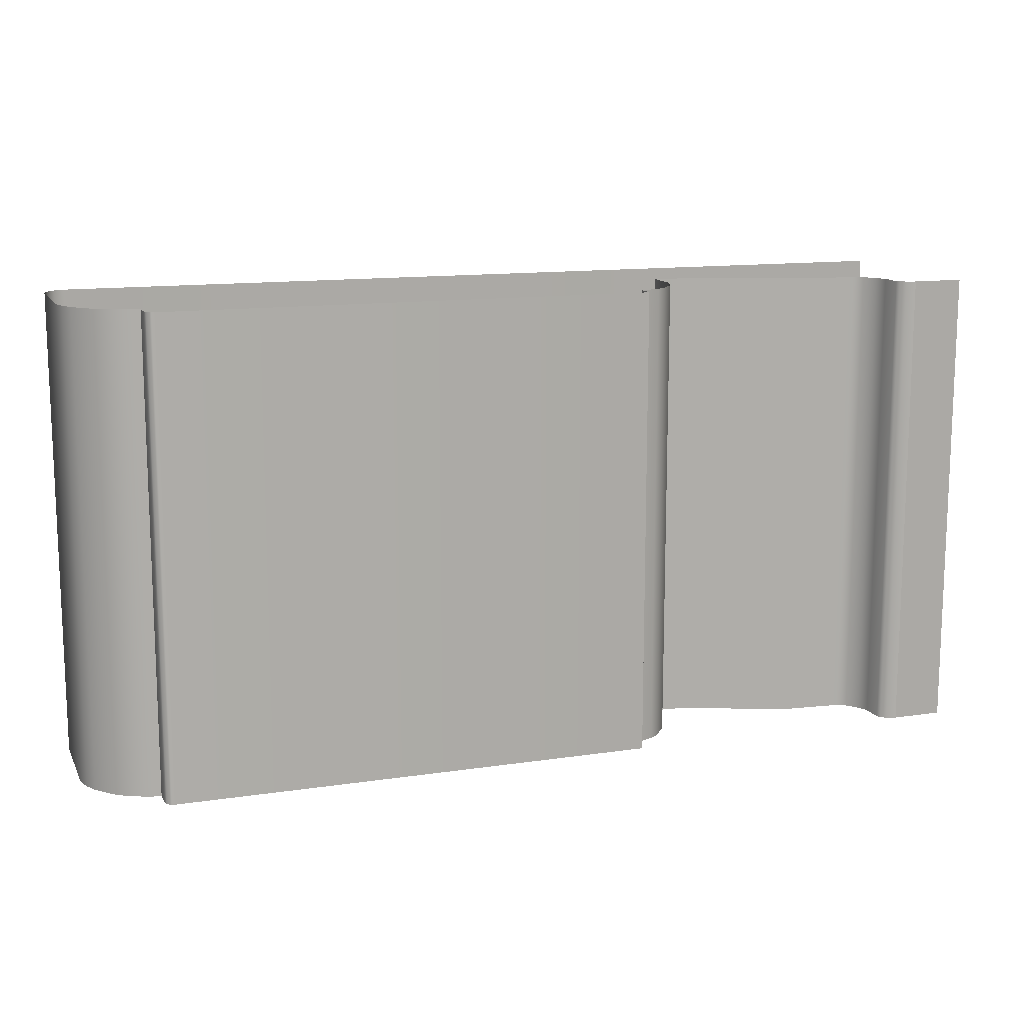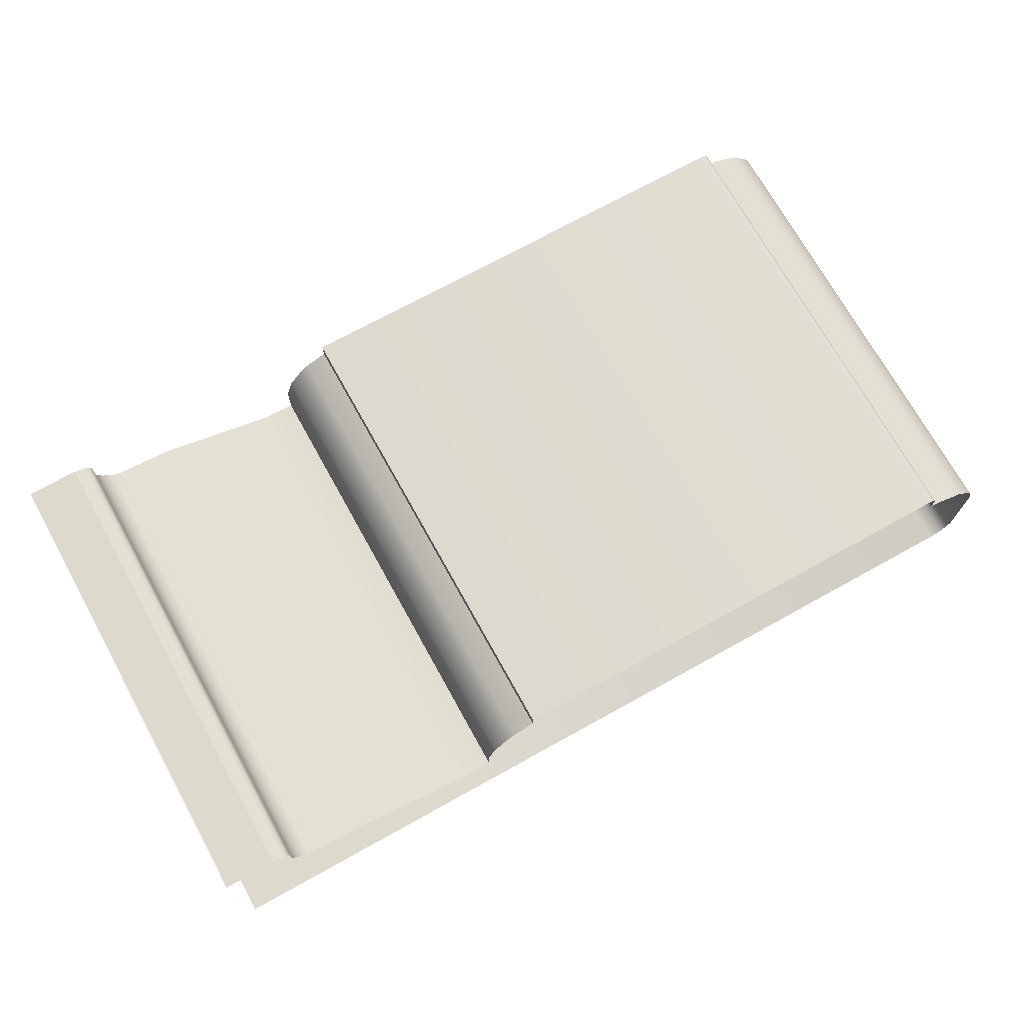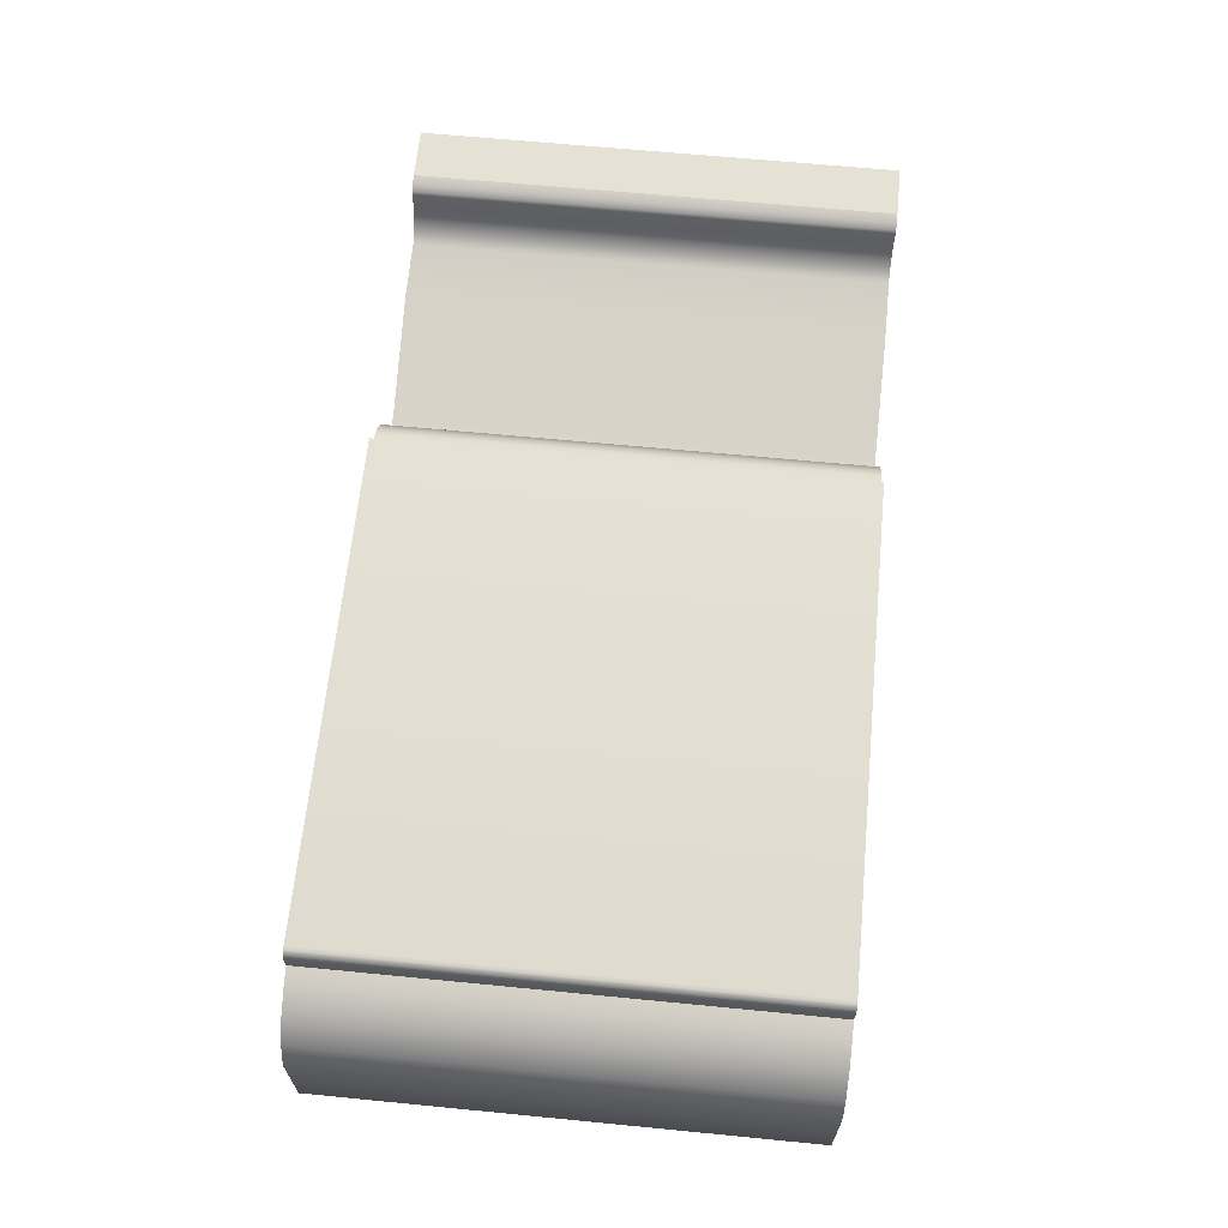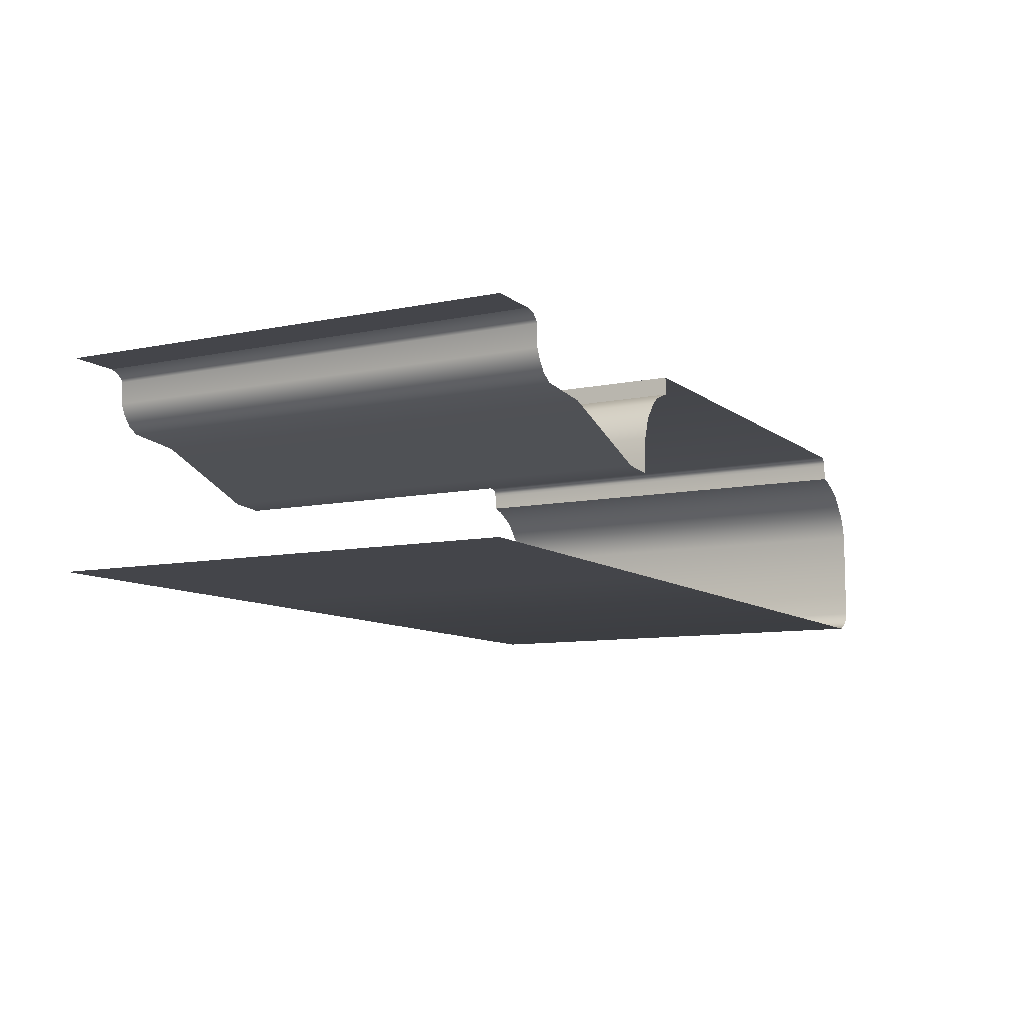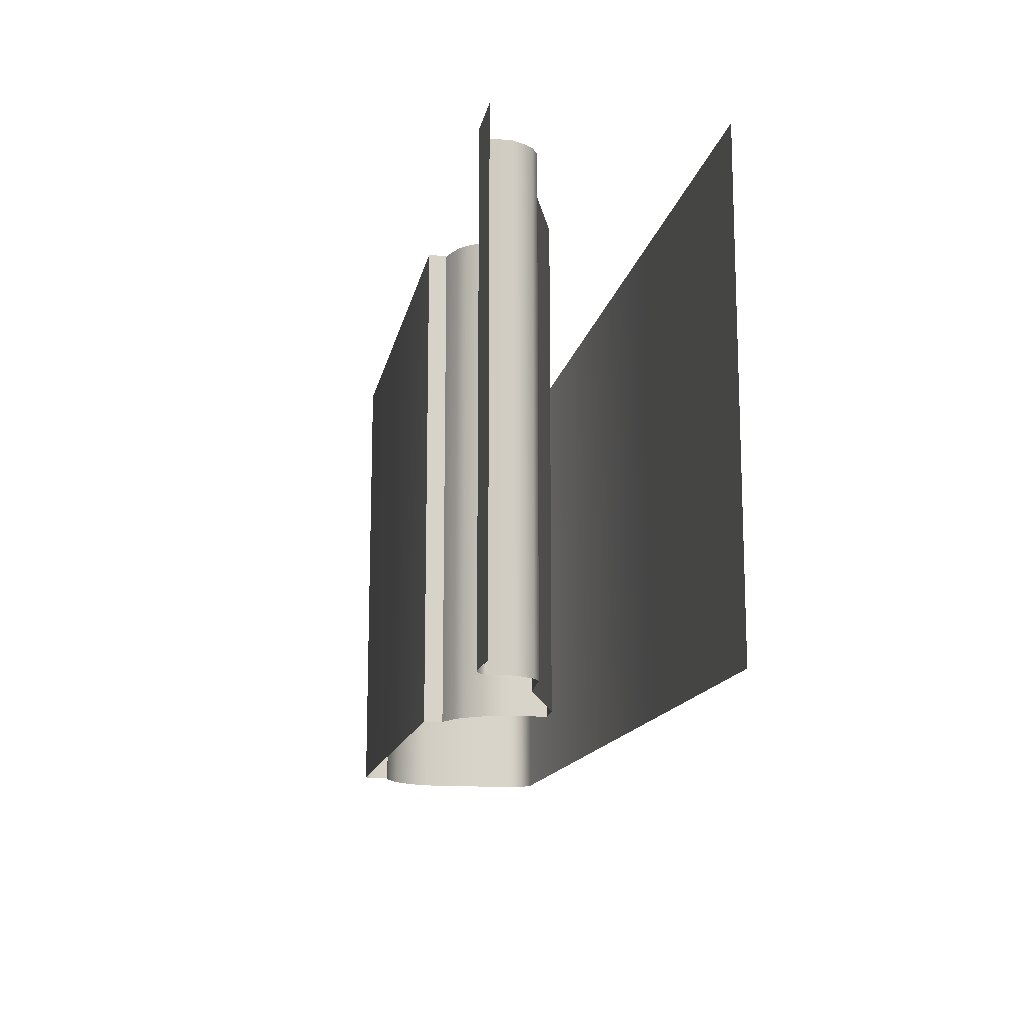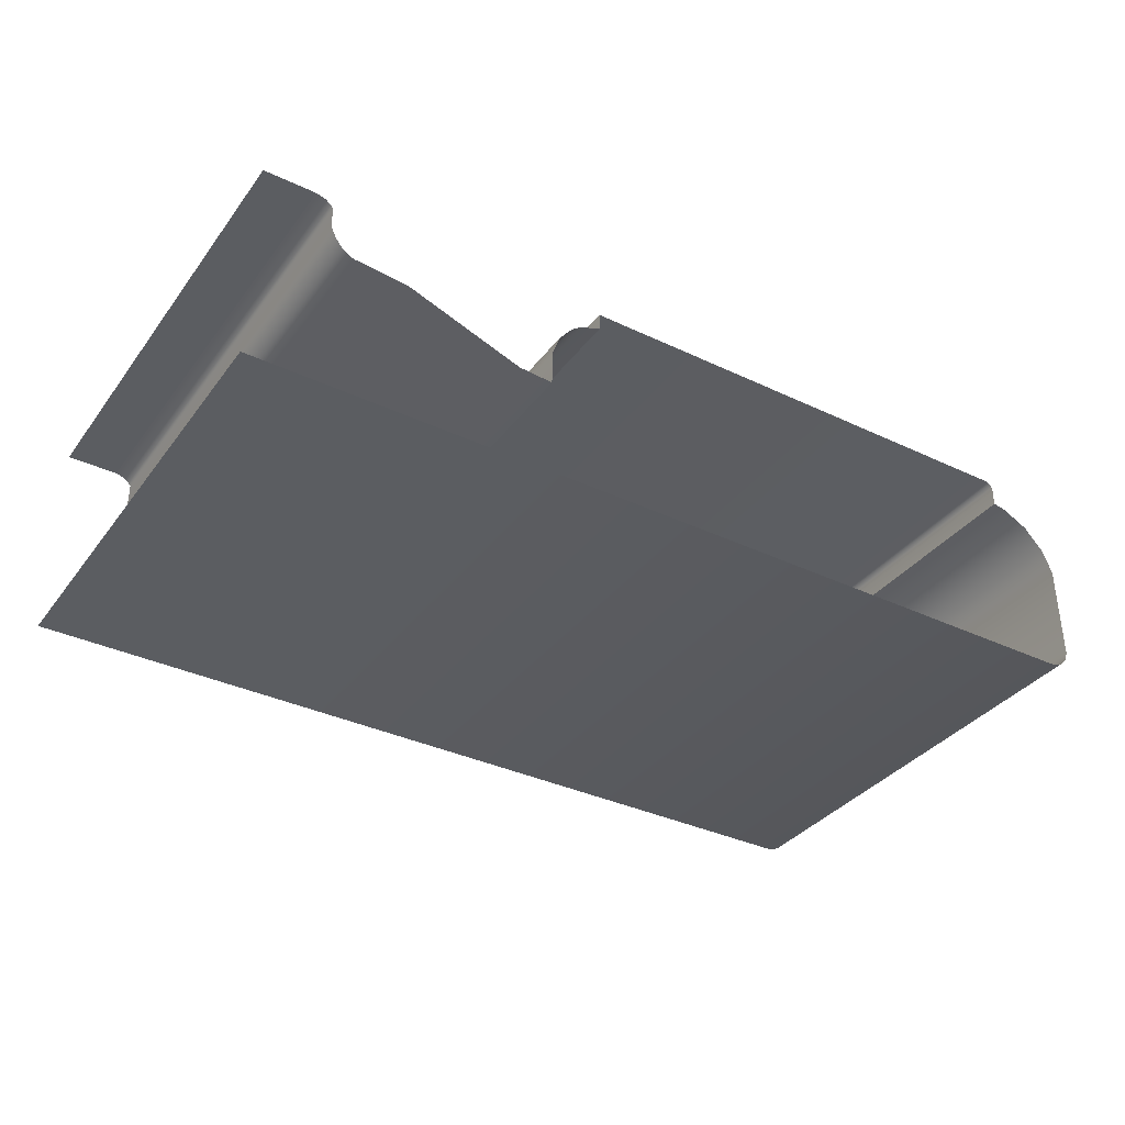
<metadata>
{"format":"obj","ext":"obj","renderer":"f3d","projection":"perspective","resolution":1024,"background":"white","views":[{"elev":13.0,"azim":-19.0,"up":"+Y"},{"elev":71.9,"azim":151.0,"up":"+Z"},{"elev":64.6,"azim":-84.4,"up":"+Z"},{"elev":-9.3,"azim":118.6,"up":"+Z"},{"elev":-14.1,"azim":79.3,"up":"+Y"},{"elev":-35.5,"azim":148.0,"up":"+Z"}]}
</metadata>
<code>
o DF_12_CL1/DF_12_CL/mesh31/mesh31-geometry#mesh31-geometry
v -0.7235 0.5255 0.4207
v -0.723 0.4654 0.4195
v -0.7235 0.4654 0.4207
v -0.723 0.5255 0.4195
v -0.7235 0.5255 0.4332
v -0.7226 0.4654 0.4191
v -0.7235 0.4654 0.4332
v -0.7226 0.5255 0.4191
v -0.7229 0.5255 0.4351
v -0.7221 0.4654 0.4187
v -0.7229 0.4654 0.4351
v -0.7221 0.5255 0.4187
v -0.7221 0.5255 0.4367
v -0.7208 0.4654 0.4181
v -0.7221 0.4654 0.4367
v -0.7208 0.5255 0.4181
v -0.7197 0.5255 0.4394
v -0.6447 0.4654 0.4181
v -0.7197 0.4654 0.4394
v -0.6447 0.5255 0.4181
v -0.7164 0.5255 0.4411
v -0.6076 0.4654 0.4181
v -0.7164 0.4654 0.4411
v -0.6076 0.5255 0.4181
v -0.7146 0.5255 0.4415
v -0.7146 0.4654 0.4415
v -0.7146 0.5255 0.4436
v -0.7146 0.4654 0.4436
v -0.7146 0.5255 0.444
v -0.7146 0.4654 0.444
v -0.7145 0.5255 0.4443
v -0.7145 0.4654 0.4443
v -0.7141 0.5255 0.4447
v -0.7141 0.4654 0.4447
v -0.7139 0.5255 0.4448
v -0.7139 0.4654 0.4448
v -0.7135 0.5255 0.4448
v -0.7135 0.4654 0.4448
v -0.652 0.5255 0.4448
v -0.652 0.4654 0.4448
v -0.652 0.4654 0.4426
v -0.652 0.5255 0.4426
v -0.6494 0.5255 0.4416
v -0.6494 0.4654 0.4416
v -0.6482 0.5255 0.4407
v -0.6482 0.4654 0.4407
v -0.6464 0.4654 0.4384
v -0.6464 0.5255 0.4384
v -0.6454 0.4654 0.4356
v -0.6454 0.5255 0.4356
v -0.6453 0.4654 0.4311
v -0.6453 0.5255 0.4311
v -0.641 0.5255 0.4314
v -0.641 0.4654 0.4314
v -0.6264 0.5255 0.4367
v -0.6264 0.4654 0.4367
v -0.6193 0.5255 0.4373
v -0.6193 0.4654 0.4373
v -0.618 0.5255 0.4381
v -0.618 0.4654 0.4381
v -0.617 0.5255 0.4394
v -0.617 0.4654 0.4394
v -0.6164 0.5255 0.4408
v -0.6164 0.4654 0.4408
v -0.6164 0.5255 0.4436
v -0.6164 0.4654 0.4436
v -0.616 0.5255 0.444
v -0.616 0.4654 0.444
v -0.6154 0.5255 0.4445
v -0.6154 0.4654 0.4445
v -0.6142 0.5255 0.4448
v -0.6142 0.4654 0.4448
v -0.6076 0.4654 0.4448
v -0.6076 0.5255 0.4448
f 1 2 3
f 2 1 4
f 3 5 1
f 4 6 2
f 5 3 7
f 6 4 8
f 7 9 5
f 8 10 6
f 9 7 11
f 10 8 12
f 11 13 9
f 12 14 10
f 13 11 15
f 14 12 16
f 15 17 13
f 16 18 14
f 17 15 19
f 18 16 20
f 19 21 17
f 20 22 18
f 21 19 23
f 22 20 24
f 23 25 21
f 25 23 26
f 26 27 25
f 27 26 28
f 28 29 27
f 29 28 30
f 30 31 29
f 31 30 32
f 32 33 31
f 33 32 34
f 34 35 33
f 35 34 36
f 36 37 35
f 37 36 38
f 38 39 37
f 39 38 40
f 41 39 40
f 39 41 42
f 41 43 42
f 43 41 44
f 44 45 43
f 45 44 46
f 47 45 46
f 45 47 48
f 49 48 47
f 48 49 50
f 51 50 49
f 50 51 52
f 51 53 52
f 53 51 54
f 54 55 53
f 55 54 56
f 56 57 55
f 57 56 58
f 58 59 57
f 59 58 60
f 60 61 59
f 61 60 62
f 62 63 61
f 63 62 64
f 64 65 63
f 65 64 66
f 66 67 65
f 67 66 68
f 68 69 67
f 69 68 70
f 70 71 69
f 71 70 72
f 73 71 72
f 71 73 74
f 3 2 1
f 4 1 2
f 1 5 3
f 2 6 4
f 7 3 5
f 8 4 6
f 5 9 7
f 6 10 8
f 11 7 9
f 12 8 10
f 9 13 11
f 10 14 12
f 15 11 13
f 16 12 14
f 13 17 15
f 14 18 16
f 19 15 17
f 20 16 18
f 17 21 19
f 18 22 20
f 23 19 21
f 24 20 22
f 21 25 23
f 26 23 25
f 25 27 26
f 28 26 27
f 27 29 28
f 30 28 29
f 29 31 30
f 32 30 31
f 31 33 32
f 34 32 33
f 33 35 34
f 36 34 35
f 35 37 36
f 38 36 37
f 37 39 38
f 40 38 39
f 40 39 41
f 42 41 39
f 42 43 41
f 44 41 43
f 43 45 44
f 46 44 45
f 46 45 47
f 48 47 45
f 47 48 49
f 50 49 48
f 49 50 51
f 52 51 50
f 52 53 51
f 54 51 53
f 53 55 54
f 56 54 55
f 55 57 56
f 58 56 57
f 57 59 58
f 60 58 59
f 59 61 60
f 62 60 61
f 61 63 62
f 64 62 63
f 63 65 64
f 66 64 65
f 65 67 66
f 68 66 67
f 67 69 68
f 70 68 69
f 69 71 70
f 72 70 71
f 72 71 73
f 74 73 71

</code>
